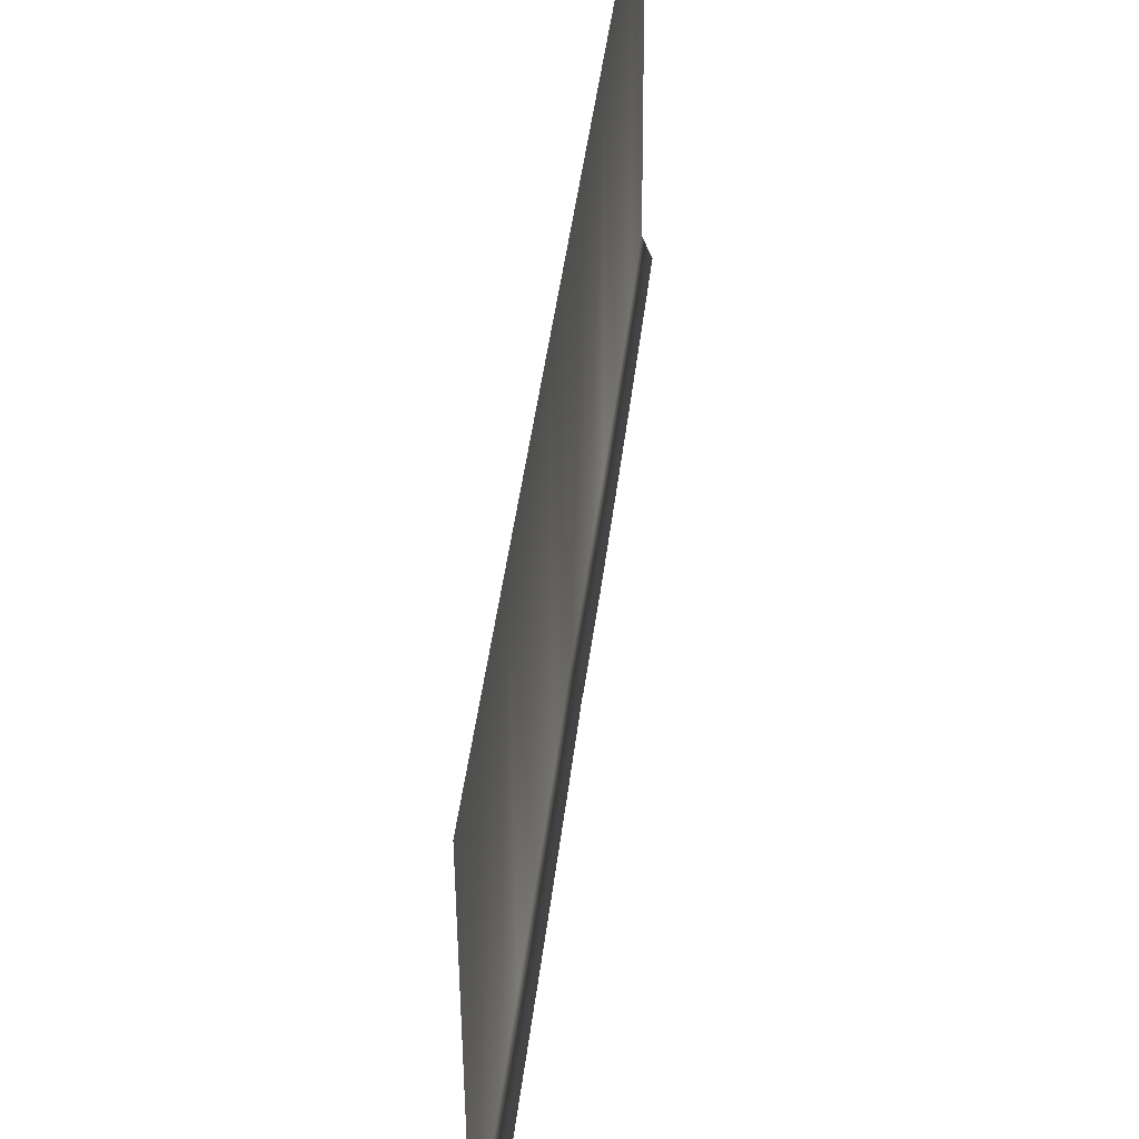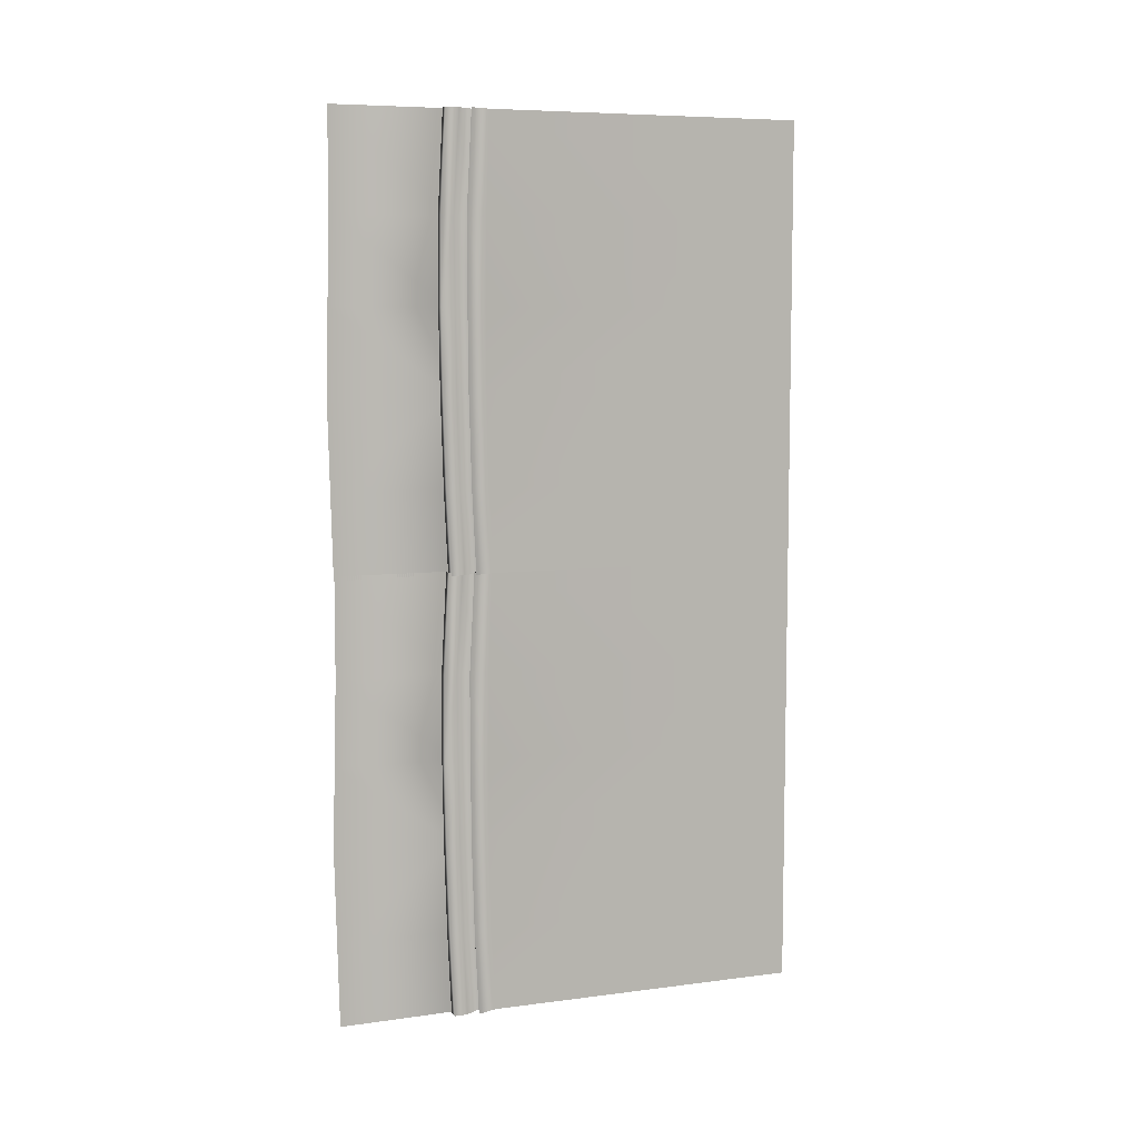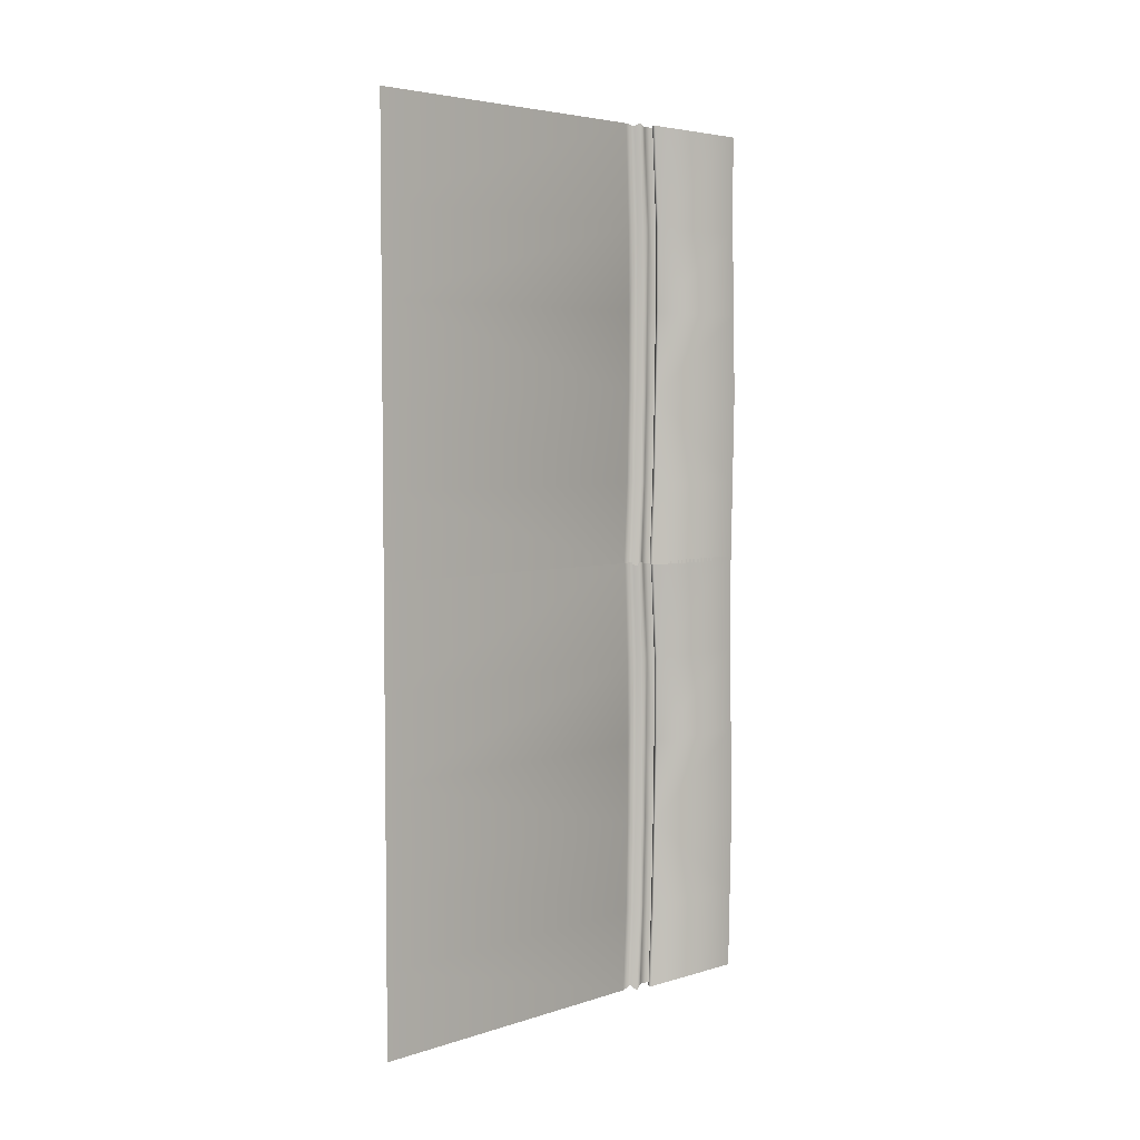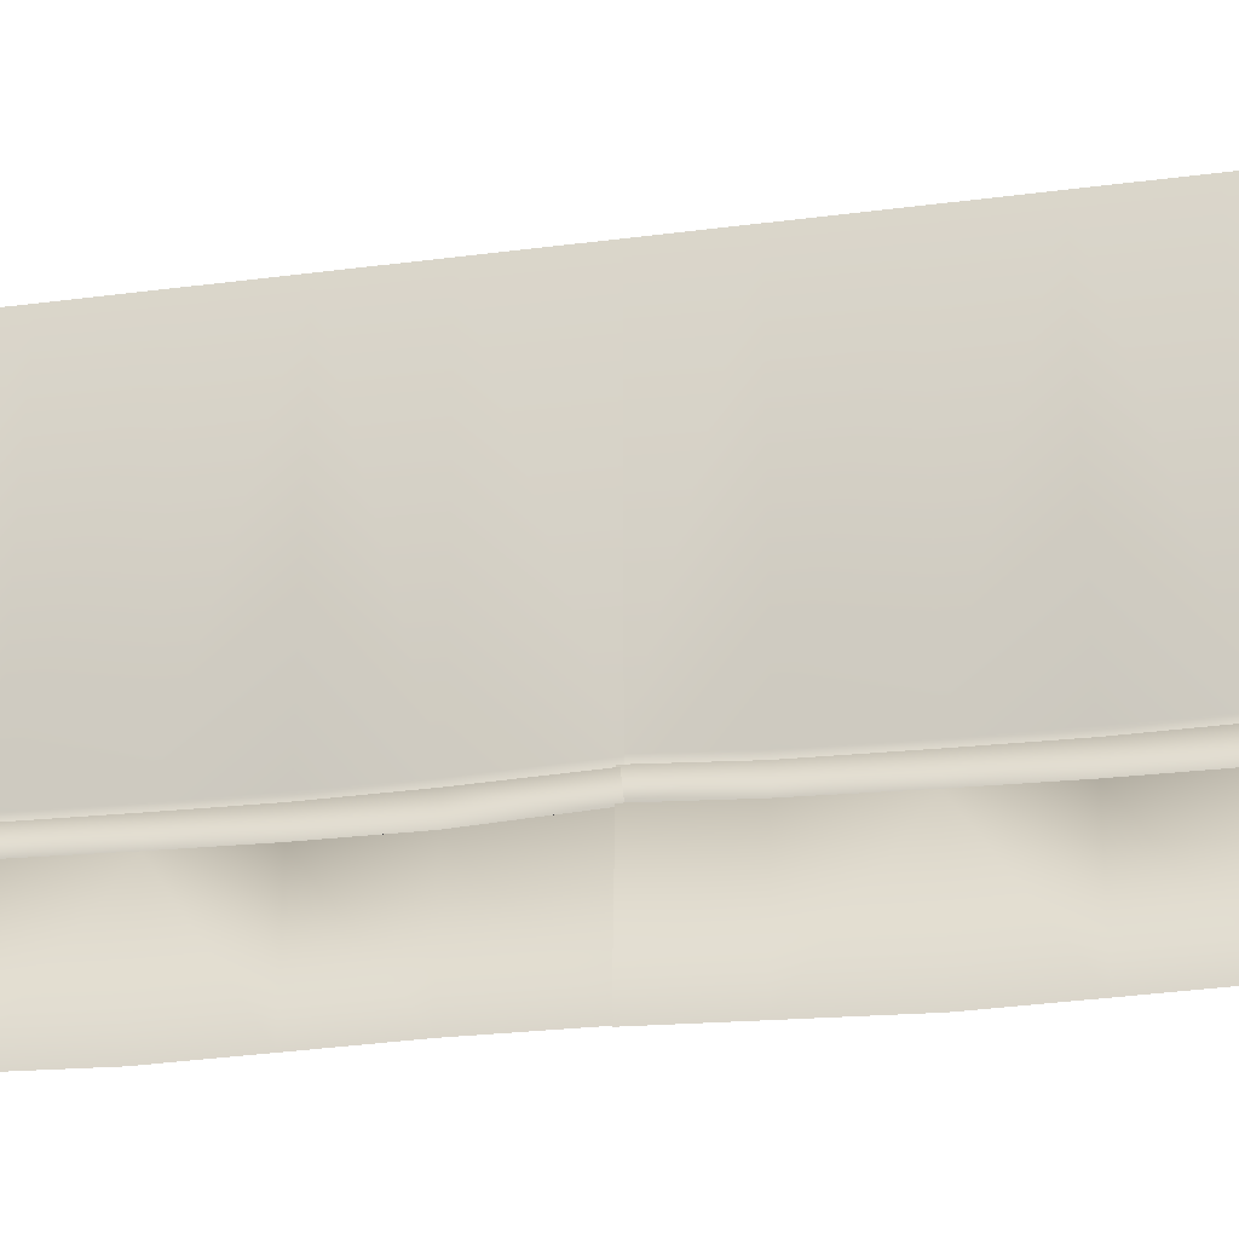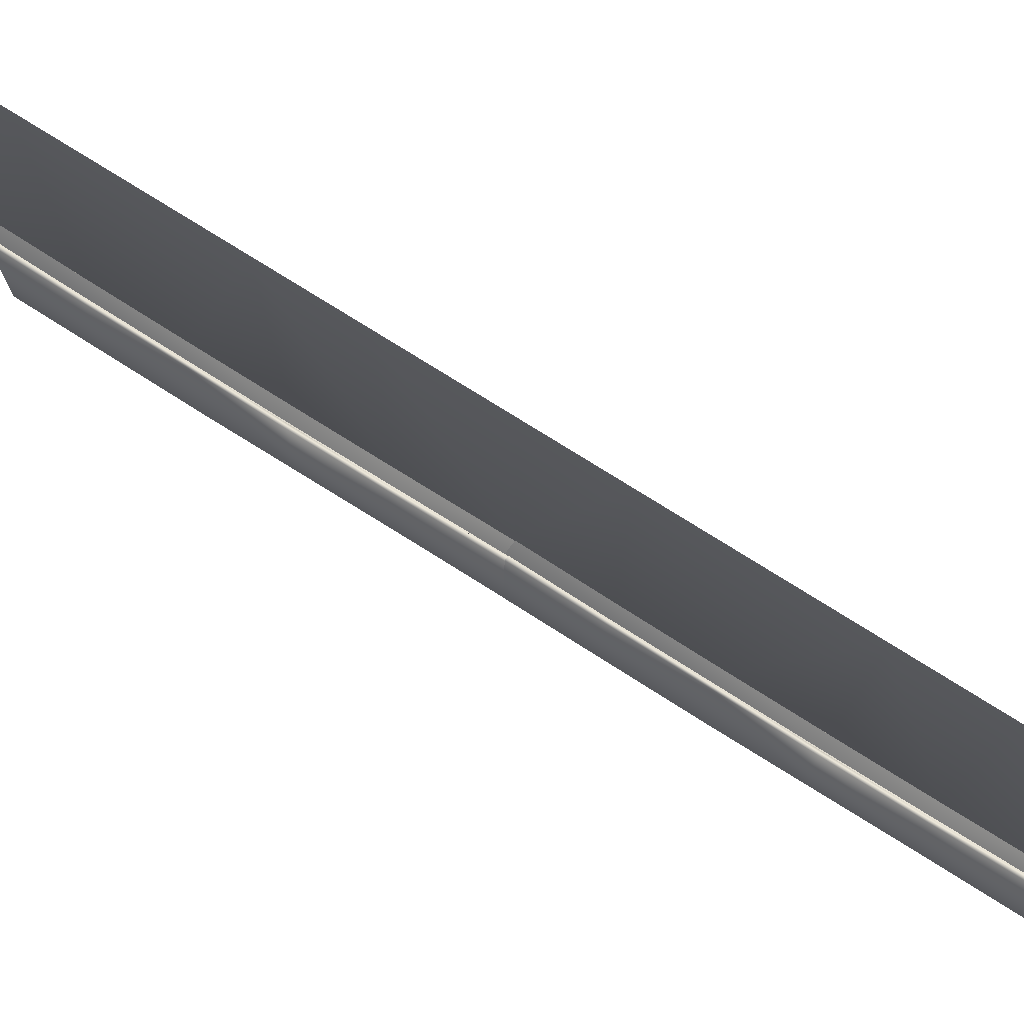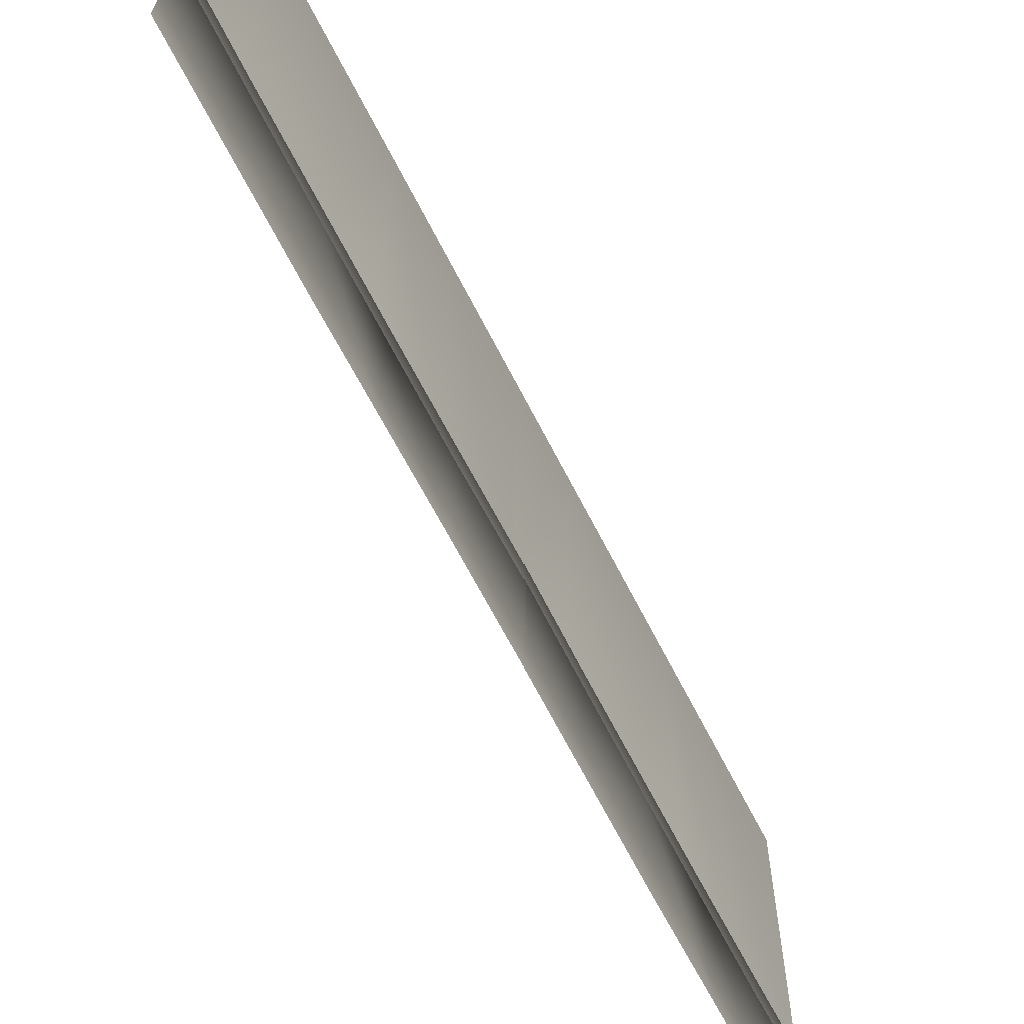
<metadata>
{"format":"obj","ext":"obj","renderer":"f3d","projection":"perspective","resolution":1024,"background":"white","views":[{"elev":42.6,"azim":6.6,"up":"+Y"},{"elev":7.2,"azim":70.1,"up":"+Z"},{"elev":4.6,"azim":-135.3,"up":"+Z"},{"elev":-24.1,"azim":-77.7,"up":"+Y"},{"elev":75.9,"azim":-57.8,"up":"+Y"},{"elev":-65.7,"azim":-153.0,"up":"+Y"}]}
</metadata>
<code>
o Mesh
o Curtain 02.lxl
v -2.781 -0.5264 0.9293
v -2.811 1.244 0.9293
v -2.811 1.244 -1.299
v -2.781 -0.5152 -1.303
v -2.781 -0.5941 0.9293
v -2.781 -0.5832 -1.304
v -2.83 -0.5939 0.9293
v -2.83 -0.5836 -1.304
v -2.83 -0.5337 0.9293
v -2.83 -0.523 -1.303
v -2.849 -0.5334 0.9293
v -2.849 -0.5231 -1.304
v -2.849 -1.146 0.9293
v -2.849 -1.15 -1.312
v -2.849 -0.4196 0.9293
v -2.849 -0.4117 -1.302
v -2.761 -0.4719 0.9293
v -2.801 -0.3694 0.9293
v -2.801 -0.3621 -1.301
v -2.761 -0.4613 -1.301
v -2.849 -1.139 0.9293
v -2.849 -1.142 -1.312
v -2.781 -0.5576 0.425
v -2.781 -0.6217 0.425
v -2.83 -0.6208 0.425
v -2.83 -0.5619 0.425
v -2.849 -0.5605 0.425
v -2.849 -0.4372 0.425
v -2.761 -0.4984 0.425
v -2.801 -0.387 0.425
v -2.811 1.244 0.425
v -2.849 -1.148 0.425
v -2.849 -1.141 0.425
v -2.781 -0.6225 -0.00941
v -2.781 -0.5538 -0.009454
v -2.83 -0.623 -0.00938
v -2.83 -0.5615 -0.009425
v -2.849 -0.5611 -0.00941
v -2.849 -0.4442 -0.009365
v -2.801 -0.3924 -0.009365
v -2.761 -0.4978 -0.009425
v -2.811 1.244 -0.009365
v -2.849 -1.152 -0.009365
v -2.849 -1.16 -0.009365
v -2.781 -0.5479 -0.4258
v -2.781 -0.6163 -0.4262
v -2.83 -0.6169 -0.4263
v -2.83 -0.5551 -0.426
v -2.849 -0.5546 -0.4261
v -2.849 -0.4407 -0.4257
v -2.801 -0.3913 -0.4254
v -2.761 -0.4942 -0.4257
v -2.811 1.244 -0.423
v -2.849 -1.163 -0.4297
v -2.849 -1.17 -0.4297
v -2.781 -0.5348 -0.8849
v -2.781 -0.6025 -0.8858
v -2.83 -0.6031 -0.8861
v -2.83 -0.5434 -0.8853
v -2.849 -0.5436 -0.8855
v -2.849 -0.4342 -0.884
v -2.801 -0.382 -0.8821
v -2.761 -0.4813 -0.8831
v -2.811 1.244 -0.8784
v -2.849 -1.152 -0.892
v -2.849 -1.16 -0.892
v -2.811 1.223 0.9293
v -2.811 1.227 0.9293
v -2.811 1.227 -1.298
v -2.811 1.223 -1.298
v -2.811 1.223 0.425
v -2.811 1.227 0.425
v -2.811 1.223 -0.009365
v -2.811 1.227 -0.009365
v -2.811 1.223 -0.423
v -2.811 1.227 -0.423
v -2.811 1.223 -0.878
v -2.811 1.227 -0.878
v -2.781 -0.5264 3.148
v -2.811 1.244 3.148
v -2.811 1.244 0.9204
v -2.781 -0.5152 0.9166
v -2.781 -0.5941 3.148
v -2.781 -0.5832 0.915
v -2.83 -0.5939 3.148
v -2.83 -0.5836 0.9147
v -2.83 -0.5337 3.148
v -2.83 -0.523 0.9158
v -2.849 -0.5334 3.148
v -2.849 -0.5231 0.9155
v -2.849 -1.146 3.148
v -2.849 -1.15 0.9068
v -2.849 -0.4196 3.148
v -2.849 -0.4117 0.9167
v -2.761 -0.4719 3.148
v -2.801 -0.3694 3.148
v -2.801 -0.3621 0.9184
v -2.761 -0.4613 0.918
v -2.849 -1.139 3.148
v -2.849 -1.142 0.9068
v -2.781 -0.5576 2.644
v -2.781 -0.6217 2.644
v -2.83 -0.6208 2.644
v -2.83 -0.5619 2.644
v -2.849 -0.5605 2.644
v -2.849 -0.4372 2.644
v -2.761 -0.4984 2.644
v -2.801 -0.387 2.644
v -2.811 1.244 2.644
v -2.849 -1.148 2.644
v -2.849 -1.141 2.644
v -2.781 -0.6225 2.21
v -2.781 -0.5538 2.21
v -2.83 -0.623 2.21
v -2.83 -0.5615 2.21
v -2.849 -0.5611 2.21
v -2.849 -0.4442 2.21
v -2.801 -0.3924 2.21
v -2.761 -0.4978 2.21
v -2.811 1.244 2.21
v -2.849 -1.152 2.21
v -2.849 -1.16 2.21
v -2.781 -0.5479 1.793
v -2.781 -0.6163 1.793
v -2.83 -0.6169 1.793
v -2.83 -0.5551 1.793
v -2.849 -0.5546 1.793
v -2.849 -0.4407 1.793
v -2.801 -0.3913 1.794
v -2.761 -0.4942 1.793
v -2.811 1.244 1.796
v -2.849 -1.163 1.789
v -2.849 -1.17 1.789
v -2.781 -0.5348 1.334
v -2.781 -0.6025 1.333
v -2.83 -0.6031 1.333
v -2.83 -0.5434 1.334
v -2.849 -0.5436 1.334
v -2.849 -0.4342 1.335
v -2.801 -0.382 1.337
v -2.761 -0.4813 1.336
v -2.811 1.244 1.341
v -2.849 -1.152 1.327
v -2.849 -1.16 1.327
v -2.811 1.223 3.148
v -2.811 1.227 3.148
v -2.811 1.227 0.9208
v -2.811 1.223 0.9208
v -2.811 1.223 2.644
v -2.811 1.227 2.644
v -2.811 1.223 2.21
v -2.811 1.227 2.21
v -2.811 1.223 1.796
v -2.811 1.227 1.796
v -2.811 1.223 1.341
v -2.811 1.227 1.341
g Default
f 26 9 27
f 11 27 9
f 21 13 33
f 32 33 13
f 36 25 37
f 26 37 25
f 28 39 29
f 41 29 39
f 47 46 36
f 34 36 46
f 41 52 40
f 51 40 52
f 46 57 45
f 56 45 57
f 47 48 58
f 59 58 48
f 45 56 50
f 61 50 56
f 52 50 63
f 61 63 50
f 54 65 49
f 60 49 65
f 78 77 70
f 70 69 78
f 30 71 18
f 67 18 71
f 40 51 73
f 75 73 51
f 62 19 77
f 70 77 19
f 104 87 105
f 89 105 87
f 99 91 111
f 110 111 91
f 114 103 115
f 104 115 103
f 106 117 107
f 119 107 117
f 125 124 114
f 112 114 124
f 119 130 118
f 129 118 130
f 124 135 123
f 134 123 135
f 125 126 136
f 137 136 126
f 123 134 128
f 139 128 134
f 130 128 141
f 139 141 128
f 132 143 127
f 138 127 143
f 156 155 148
f 148 147 156
f 108 149 96
f 145 96 149
f 118 129 151
f 153 151 129
f 140 97 155
f 148 155 97
f 9 26 7
f 25 7 26
f 29 17 28
f 15 28 17
f 25 36 24
f 34 24 36
f 30 29 40
f 41 40 29
f 34 46 35
f 45 35 46
f 35 45 39
f 50 39 45
f 54 49 43
f 38 43 49
f 8 6 58
f 57 58 6
f 12 10 60
f 59 60 10
f 63 20 62
f 19 62 20
f 22 65 14
f 66 14 65
f 73 75 76
f 76 74 73
f 72 31 68
f 2 68 31
f 53 42 76
f 74 76 42
f 51 62 75
f 77 75 62
f 87 104 85
f 103 85 104
f 107 95 106
f 93 106 95
f 103 114 102
f 112 102 114
f 108 107 118
f 119 118 107
f 112 124 113
f 123 113 124
f 113 123 117
f 128 117 123
f 132 127 121
f 116 121 127
f 86 84 136
f 135 136 84
f 90 88 138
f 137 138 88
f 141 98 140
f 97 140 98
f 100 143 92
f 144 92 143
f 151 153 154
f 154 152 151
f 150 109 146
f 80 146 109
f 131 120 154
f 152 154 120
f 129 140 153
f 155 153 140
f 24 5 25
f 7 25 5
f 29 30 17
f 18 17 30
f 35 23 34
f 24 34 23
f 28 23 39
f 35 39 23
f 43 38 33
f 27 33 38
f 49 48 38
f 37 38 48
f 55 54 44
f 43 44 54
f 58 57 47
f 46 47 57
f 48 49 59
f 60 59 49
f 52 63 51
f 62 51 63
f 65 54 66
f 55 66 54
f 71 72 68
f 68 67 71
f 73 74 72
f 72 71 73
f 40 73 30
f 71 30 73
f 3 64 69
f 78 69 64
f 102 83 103
f 85 103 83
f 107 108 95
f 96 95 108
f 113 101 112
f 102 112 101
f 106 101 117
f 113 117 101
f 121 116 111
f 105 111 116
f 127 126 116
f 115 116 126
f 133 132 122
f 121 122 132
f 136 135 125
f 124 125 135
f 126 127 137
f 138 137 127
f 130 141 129
f 140 129 141
f 143 132 144
f 133 144 132
f 149 150 146
f 146 145 149
f 151 152 150
f 150 149 151
f 118 151 108
f 149 108 151
f 81 142 147
f 156 147 142
f 1 5 23
f 24 23 5
f 23 28 1
f 15 1 28
f 11 21 27
f 33 27 21
f 27 38 26
f 37 26 38
f 33 32 43
f 44 43 32
f 48 47 37
f 36 37 47
f 41 39 52
f 50 52 39
f 4 56 6
f 57 6 56
f 10 8 59
f 58 59 8
f 16 61 4
f 56 4 61
f 16 20 61
f 63 61 20
f 12 60 22
f 65 22 60
f 77 78 76
f 75 77 76
f 74 42 72
f 31 72 42
f 64 53 78
f 76 78 53
f 79 83 101
f 102 101 83
f 101 106 79
f 93 79 106
f 89 99 105
f 111 105 99
f 105 116 104
f 115 104 116
f 111 110 121
f 122 121 110
f 126 125 115
f 114 115 125
f 119 117 130
f 128 130 117
f 82 134 84
f 135 84 134
f 88 86 137
f 136 137 86
f 94 139 82
f 134 82 139
f 94 98 139
f 141 139 98
f 90 138 100
f 143 100 138
f 155 156 154
f 153 155 154
f 152 120 150
f 109 150 120
f 142 131 156
f 154 156 131

</code>
